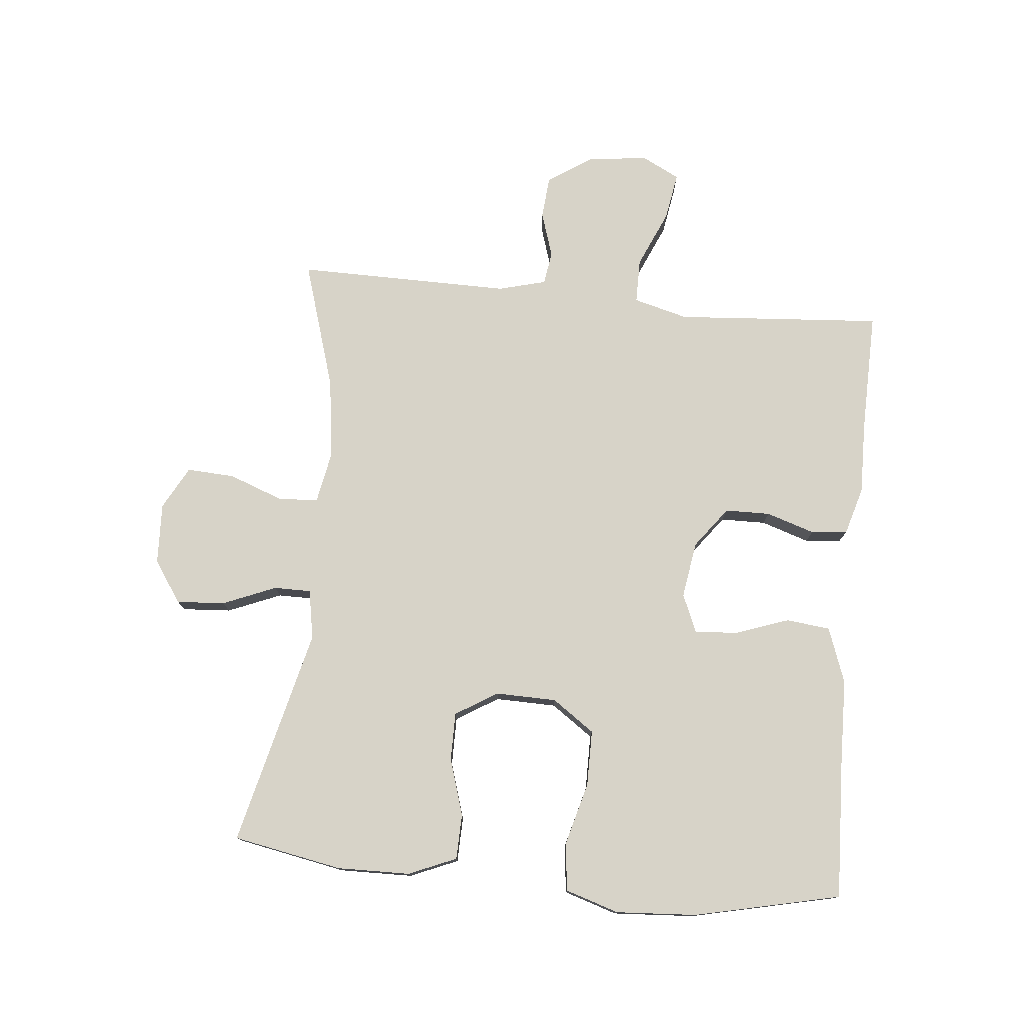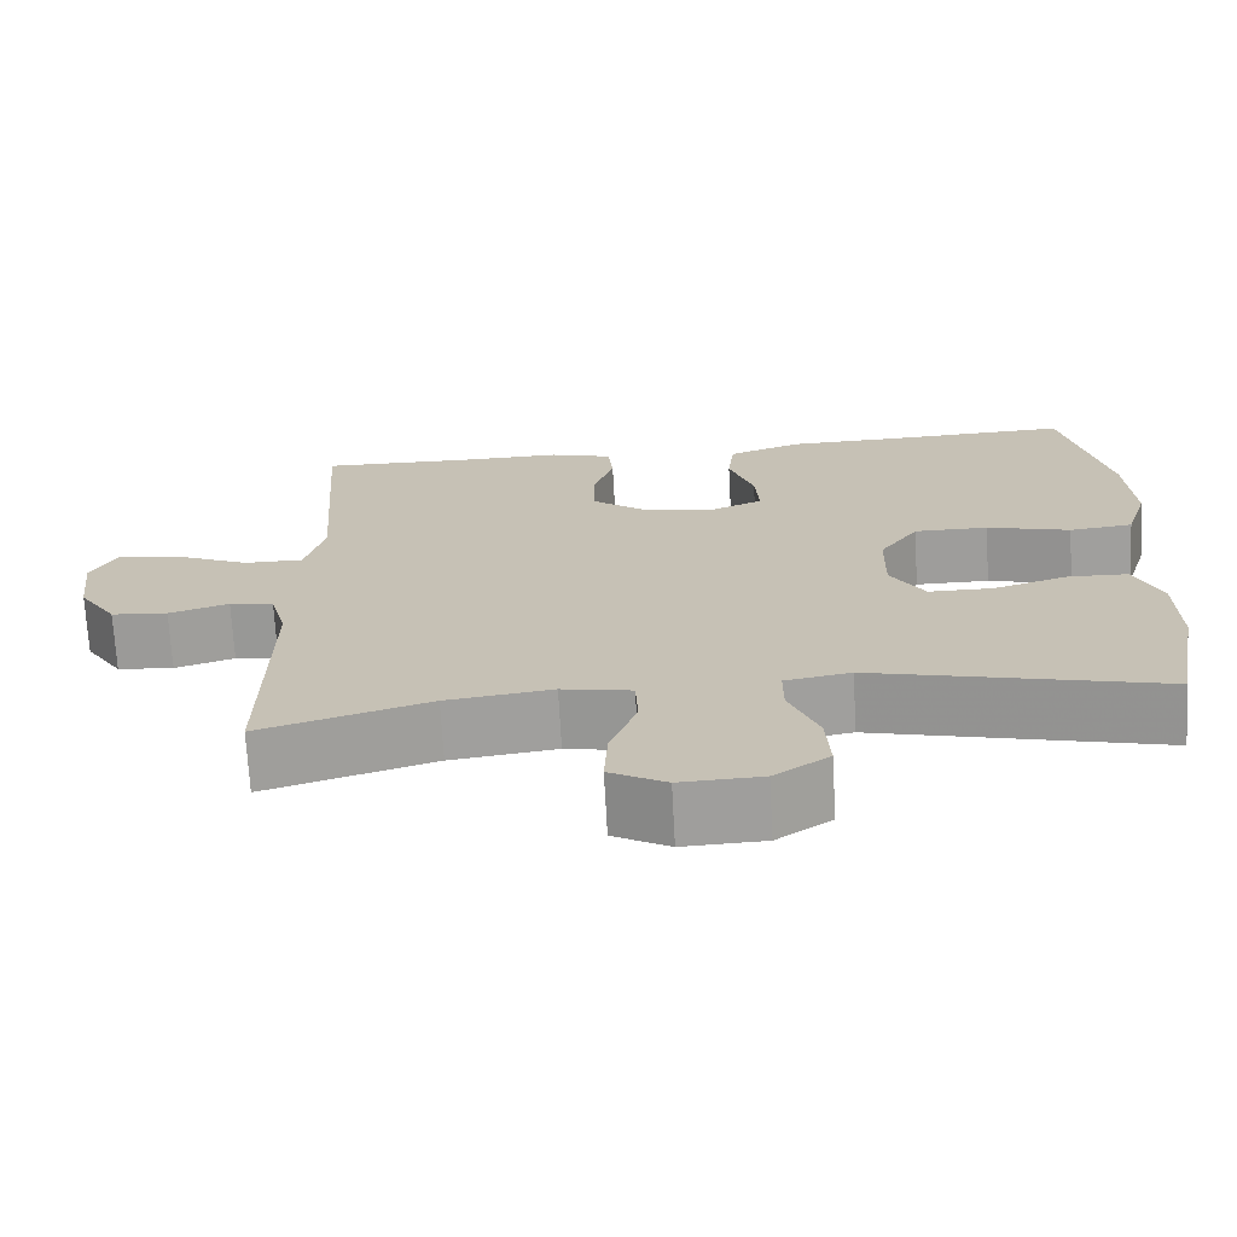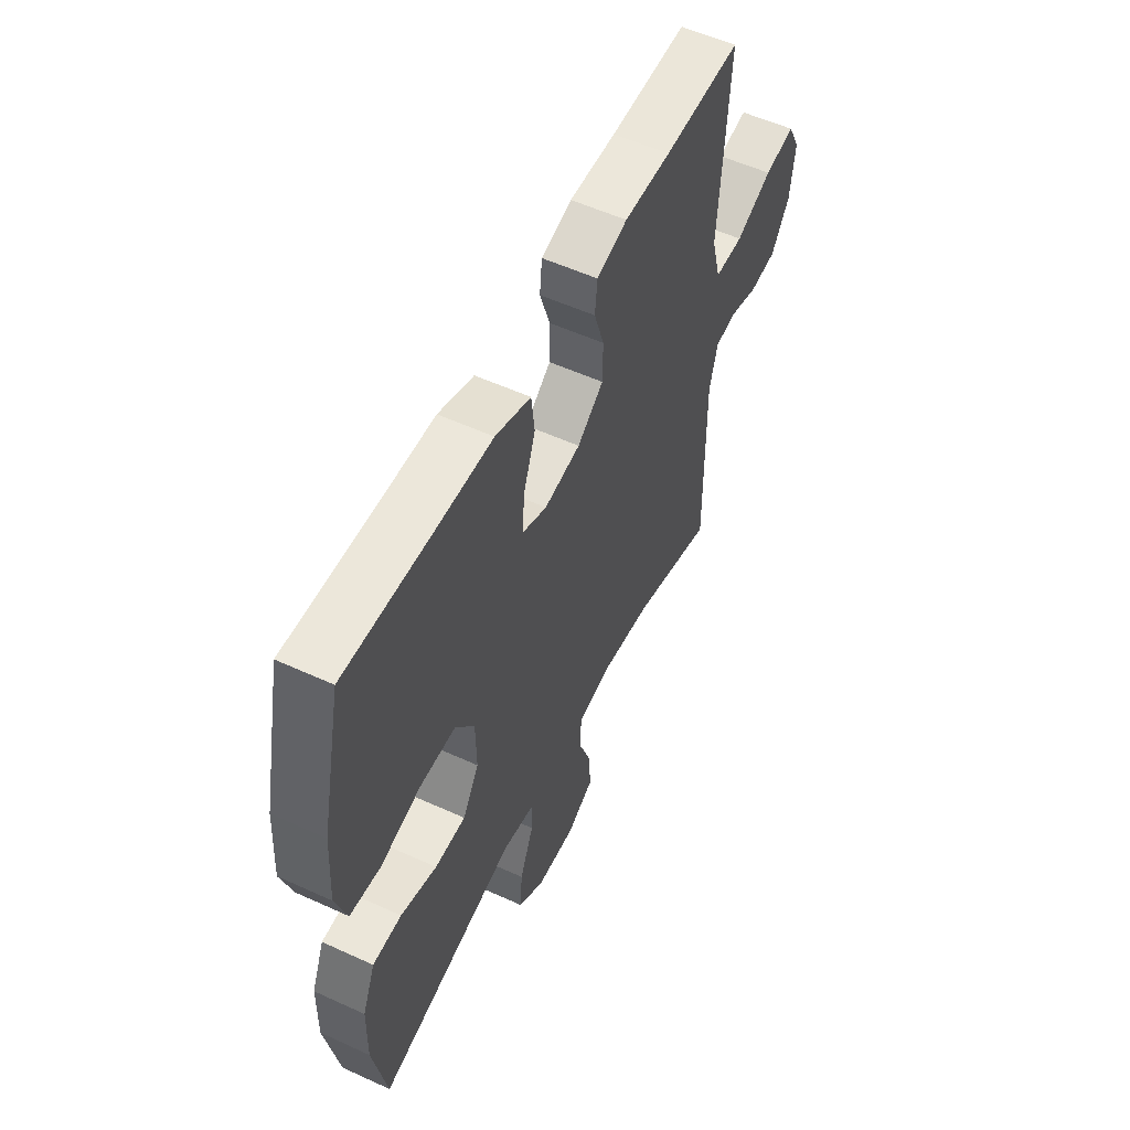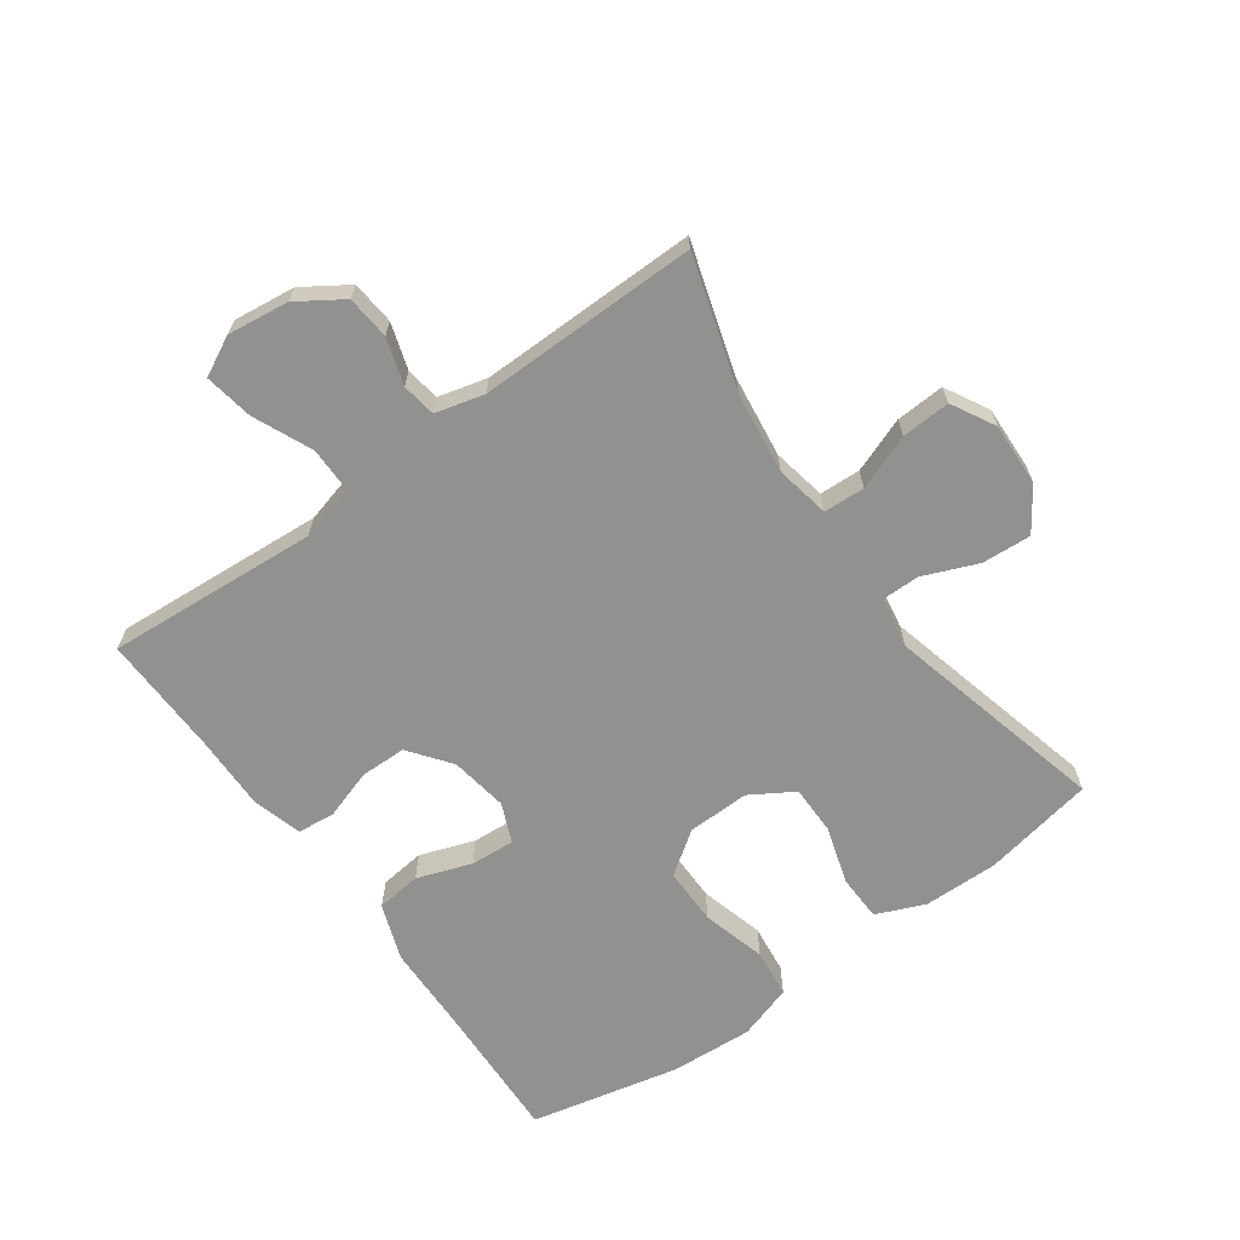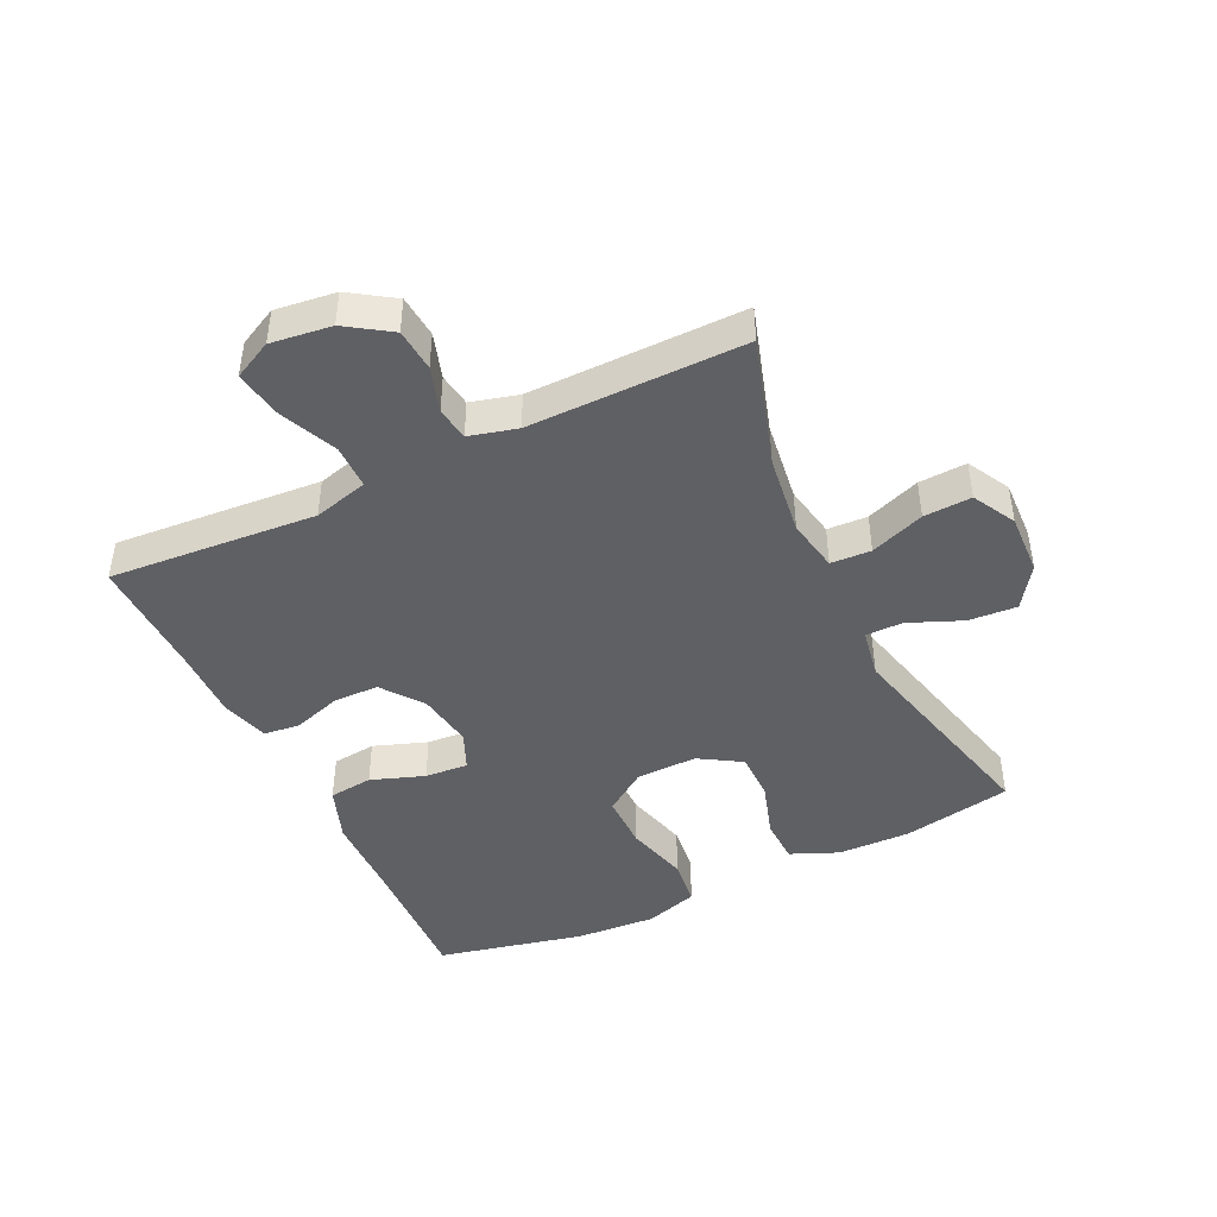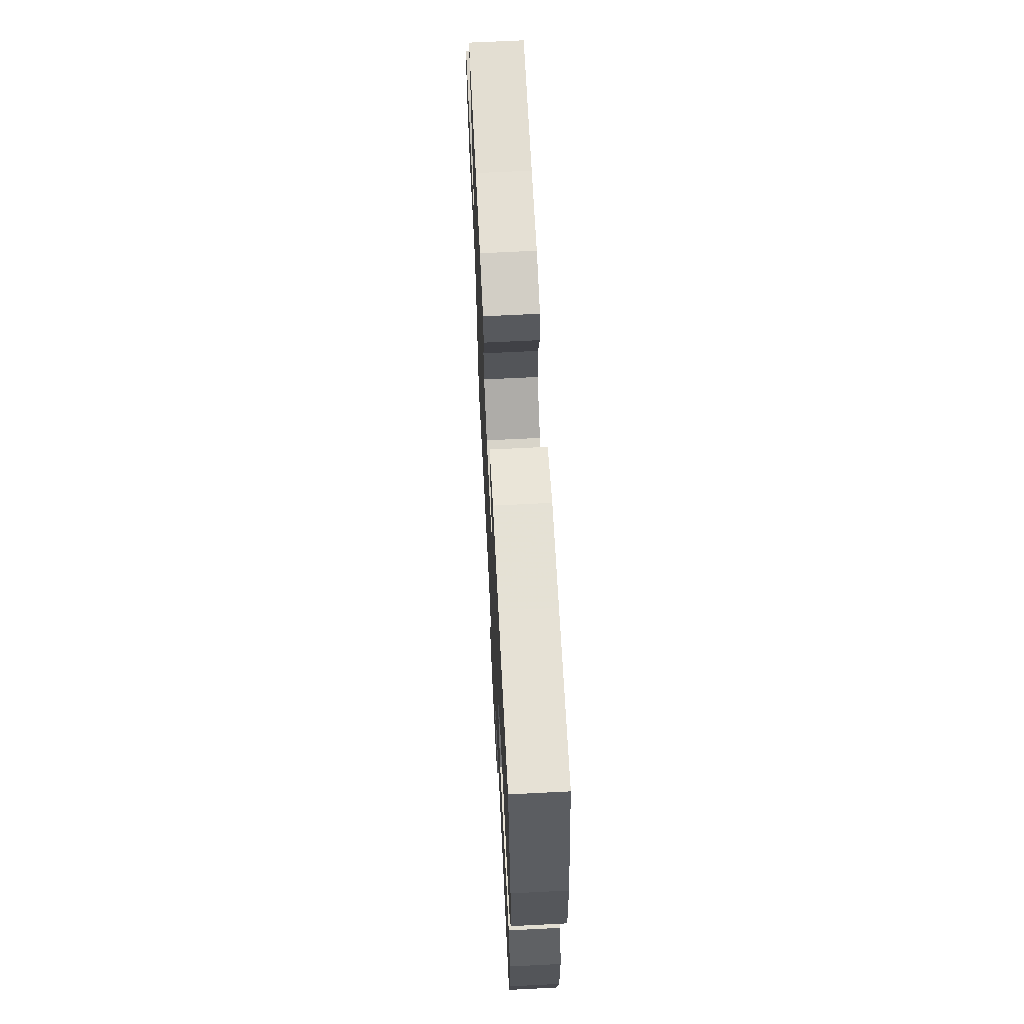
<metadata>
{"format":"obj","ext":"obj","renderer":"f3d","projection":"perspective","resolution":1024,"background":"white","views":[{"elev":77.0,"azim":-84.5,"up":"+Y"},{"elev":-70.6,"azim":-176.9,"up":"+Z"},{"elev":55.4,"azim":-64.3,"up":"+Z"},{"elev":-66.0,"azim":125.8,"up":"+Y"},{"elev":-44.5,"azim":115.5,"up":"+Y"},{"elev":66.4,"azim":-92.9,"up":"+Z"}]}
</metadata>
<code>
v 0.5 0.07 -0.5
v 0.296 0.07 -0.437
v 0.168 0.07 -0.42
v 0.084 0.07 -0.436
v 0.081 0.07 -0.5
v 0.113 0.07 -0.586
v 0.117 0.07 -0.662
v 0.049 0.07 -0.699
v -0.049 0.07 -0.695
v -0.115 0.07 -0.65
v -0.11 0.07 -0.573
v -0.075 0.07 -0.488
v -0.075 0.07 -0.429
v -0.154 0.07 -0.415
v -0.5 0.07 -0.5
v -0.533 0.07 -0.326
v -0.531 0.07 -0.21
v -0.499 0.07 -0.134
v -0.427 0.07 -0.132
v -0.337 0.07 -0.16
v -0.26 0.07 -0.16
v -0.219 0.07 -0.093
v -0.221 0.07 0.004
v -0.268 0.07 0.071
v -0.357 0.07 0.071
v -0.457 0.07 0.044
v -0.533 0.07 0.053
v -0.56 0.07 0.138
v -0.552 0.07 0.267
v -0.5 0.07 0.5
v -0.277 0.07 0.491
v -0.143 0.07 0.488
v -0.055 0.07 0.456
v -0.047 0.07 0.386
v -0.077 0.07 0.301
v -0.082 0.07 0.232
v -0.021 0.07 0.206
v 0.069 0.07 0.22
v 0.134 0.07 0.269
v 0.135 0.07 0.341
v 0.11 0.07 0.418
v 0.116 0.07 0.476
v 0.192 0.07 0.498
v 0.308 0.07 0.496
v 0.5 0.07 0.5
v 0.486 0.07 0.306
v 0.476 0.07 0.17
v 0.499 0.07 0.083
v 0.57 0.07 0.083
v 0.661 0.07 0.123
v 0.737 0.07 0.136
v 0.768 0.07 0.075
v 0.756 0.07 -0.021
v 0.71 0.07 -0.091
v 0.642 0.07 -0.097
v 0.57 0.07 -0.074
v 0.517 0.07 -0.082
v 0.497 0.07 -0.158
v 0.5 0 -0.5
v 0.296 0 -0.437
v 0.168 0 -0.42
v 0.084 0 -0.436
v 0.081 0 -0.5
v 0.113 0 -0.586
v 0.117 0 -0.662
v 0.049 0 -0.699
v -0.049 0 -0.695
v -0.115 0 -0.65
v -0.11 0 -0.573
v -0.075 0 -0.488
v -0.075 0 -0.429
v -0.154 0 -0.415
v -0.5 0 -0.5
v -0.533 0 -0.326
v -0.531 0 -0.21
v -0.499 0 -0.134
v -0.427 0 -0.132
v -0.337 0 -0.16
v -0.26 0 -0.16
v -0.219 0 -0.093
v -0.221 0 0.004
v -0.268 0 0.071
v -0.357 0 0.071
v -0.457 0 0.044
v -0.533 0 0.053
v -0.56 0 0.138
v -0.552 0 0.267
v -0.5 0 0.5
v -0.277 0 0.491
v -0.143 0 0.488
v -0.055 0 0.456
v -0.047 0 0.386
v -0.077 0 0.301
v -0.082 0 0.232
v -0.021 0 0.206
v 0.069 0 0.22
v 0.134 0 0.269
v 0.135 0 0.341
v 0.11 0 0.418
v 0.116 0 0.476
v 0.192 0 0.498
v 0.308 0 0.496
v 0.5 0 0.5
v 0.486 0 0.306
v 0.476 0 0.17
v 0.499 0 0.083
v 0.57 0 0.083
v 0.661 0 0.123
v 0.737 0 0.136
v 0.768 0 0.075
v 0.756 0 -0.021
v 0.71 0 -0.091
v 0.642 0 -0.097
v 0.57 0 -0.074
v 0.517 0 -0.082
v 0.497 0 -0.158
f 53 54 55 56
f 53 56 57
f 52 53 57
f 49 50 51 52
f 48 49 52 57
f 47 48 57 58
f 44 45 46 47
f 40 41 42 43
f 39 40 43 44
f 32 33 34 35
f 31 32 35 36
f 30 31 36
f 29 30 36
f 28 29 36 37
f 25 26 27 28
f 24 25 28 37
f 17 18 19 20
f 17 20 21
f 14 15 16 17
f 13 14 17 21
f 9 10 11 12
f 9 12 13
f 8 9 13
f 5 6 7 8
f 4 5 8 13
f 3 4 13 21
f 47 58 1 2
f 39 44 47 2
f 38 39 2 3
f 23 24 37 38
f 22 23 38 3
f 3 21 22
f 114 113 112 111
f 115 114 111
f 115 111 110
f 110 109 108 107
f 115 110 107 106
f 116 115 106 105
f 105 104 103 102
f 101 100 99 98
f 102 101 98 97
f 93 92 91 90
f 94 93 90 89
f 94 89 88
f 94 88 87
f 95 94 87 86
f 86 85 84 83
f 95 86 83 82
f 78 77 76 75
f 79 78 75
f 75 74 73 72
f 79 75 72 71
f 70 69 68 67
f 71 70 67
f 71 67 66
f 66 65 64 63
f 71 66 63 62
f 79 71 62 61
f 60 59 116 105
f 60 105 102 97
f 61 60 97 96
f 96 95 82 81
f 61 96 81 80
f 80 79 61
f 1 59 60 2
f 2 60 61 3
f 3 61 62 4
f 4 62 63 5
f 5 63 64 6
f 6 64 65 7
f 7 65 66 8
f 8 66 67 9
f 9 67 68 10
f 10 68 69 11
f 11 69 70 12
f 12 70 71 13
f 13 71 72 14
f 14 72 73 15
f 15 73 74 16
f 16 74 75 17
f 17 75 76 18
f 18 76 77 19
f 19 77 78 20
f 20 78 79 21
f 21 79 80 22
f 22 80 81 23
f 23 81 82 24
f 24 82 83 25
f 25 83 84 26
f 26 84 85 27
f 27 85 86 28
f 28 86 87 29
f 29 87 88 30
f 30 88 89 31
f 31 89 90 32
f 32 90 91 33
f 33 91 92 34
f 34 92 93 35
f 35 93 94 36
f 36 94 95 37
f 37 95 96 38
f 38 96 97 39
f 39 97 98 40
f 40 98 99 41
f 41 99 100 42
f 42 100 101 43
f 43 101 102 44
f 44 102 103 45
f 45 103 104 46
f 46 104 105 47
f 47 105 106 48
f 48 106 107 49
f 49 107 108 50
f 50 108 109 51
f 51 109 110 52
f 52 110 111 53
f 53 111 112 54
f 54 112 113 55
f 55 113 114 56
f 56 114 115 57
f 57 115 116 58
f 58 116 59 1

</code>
